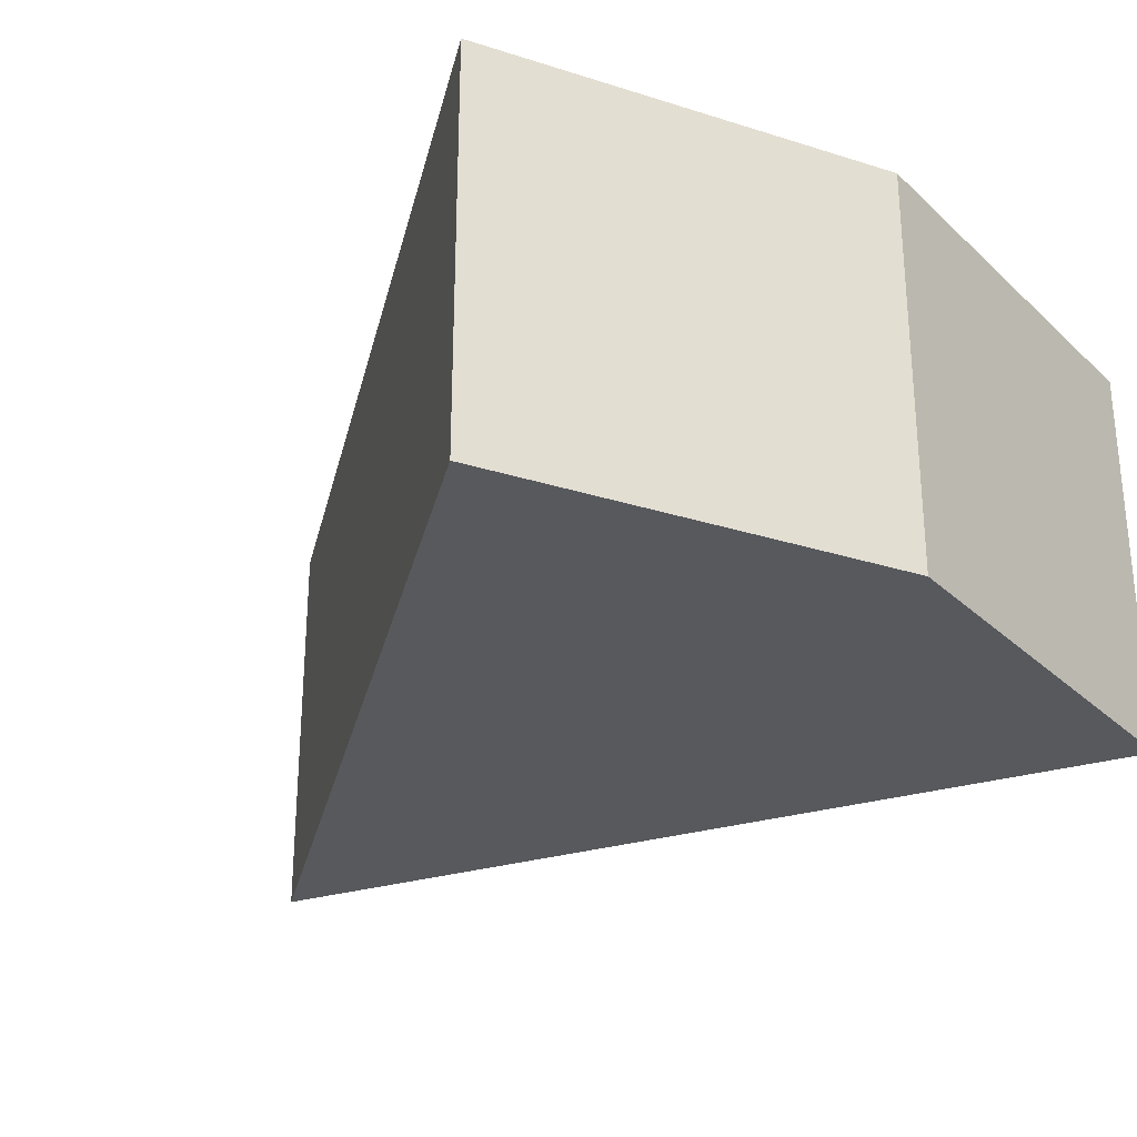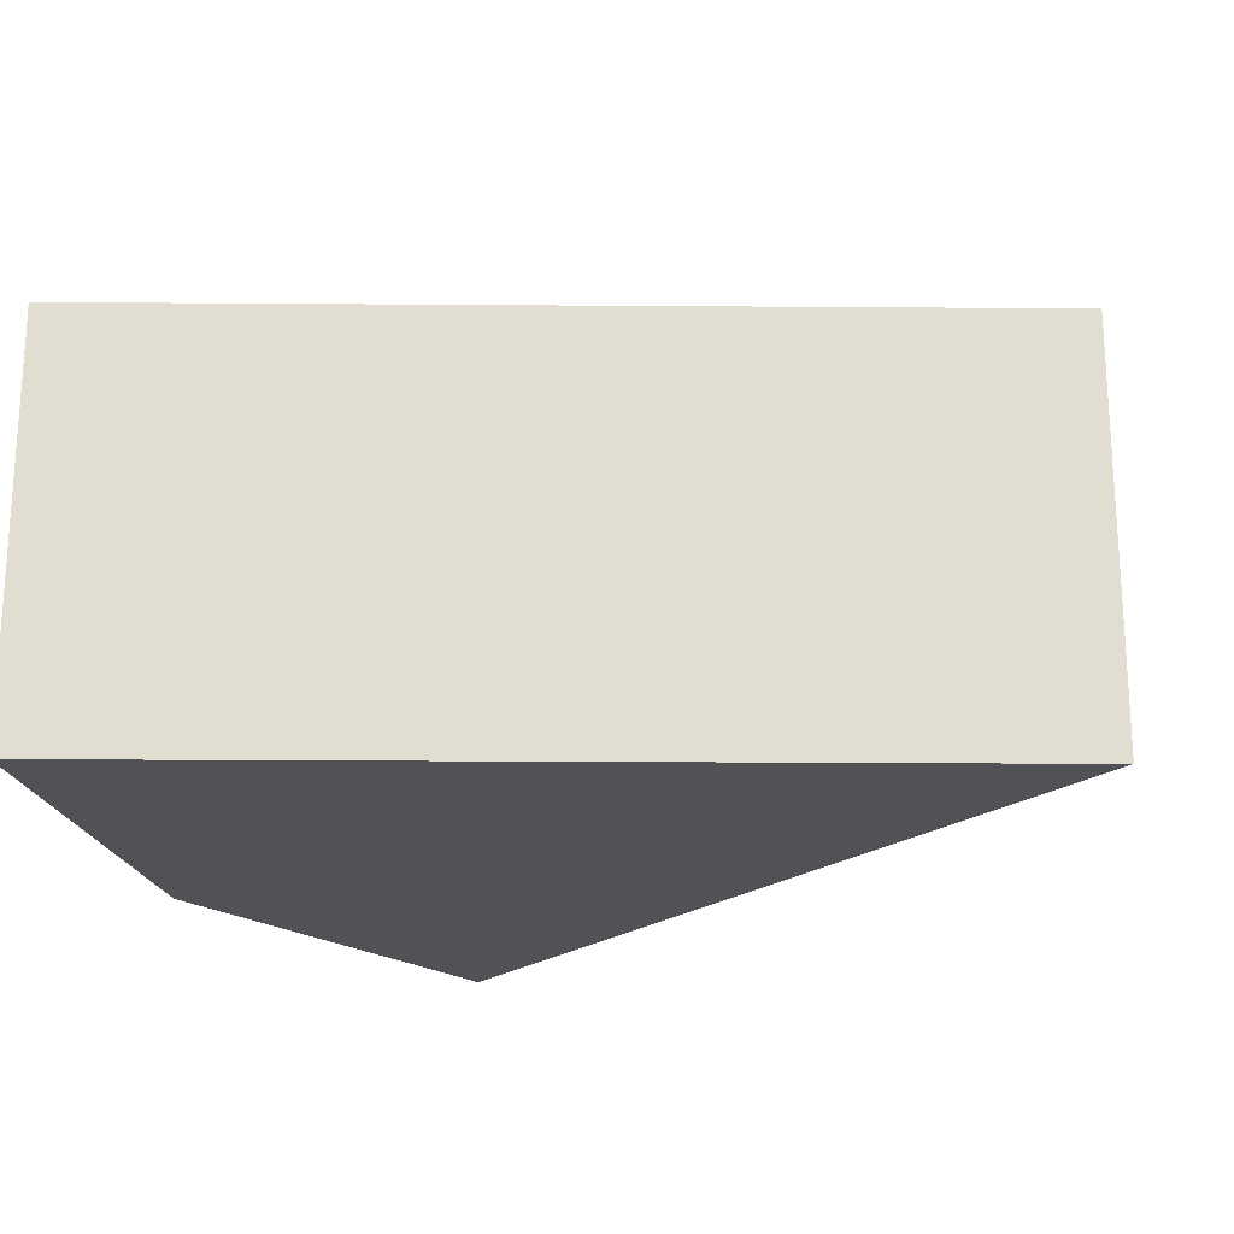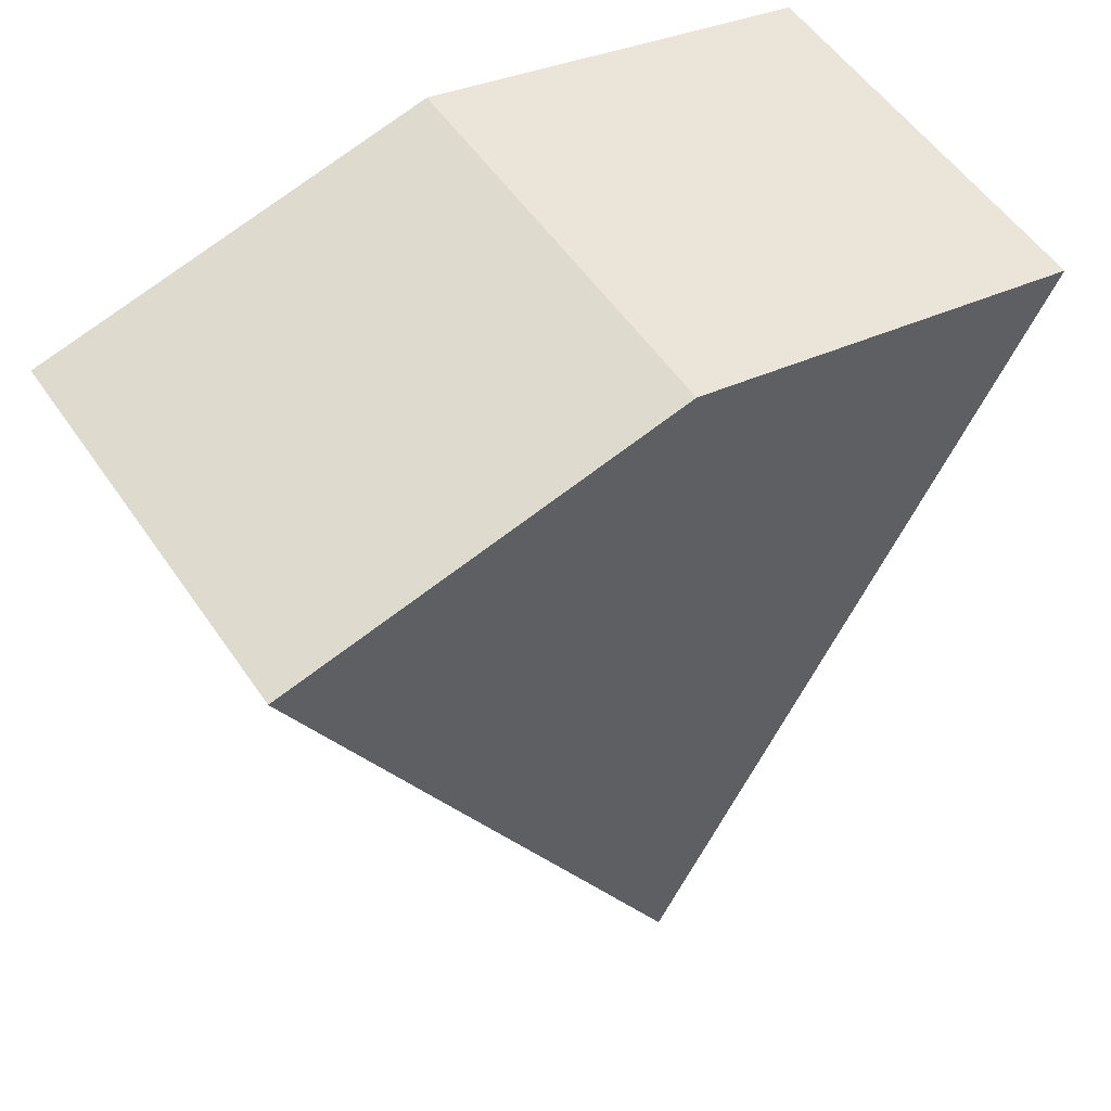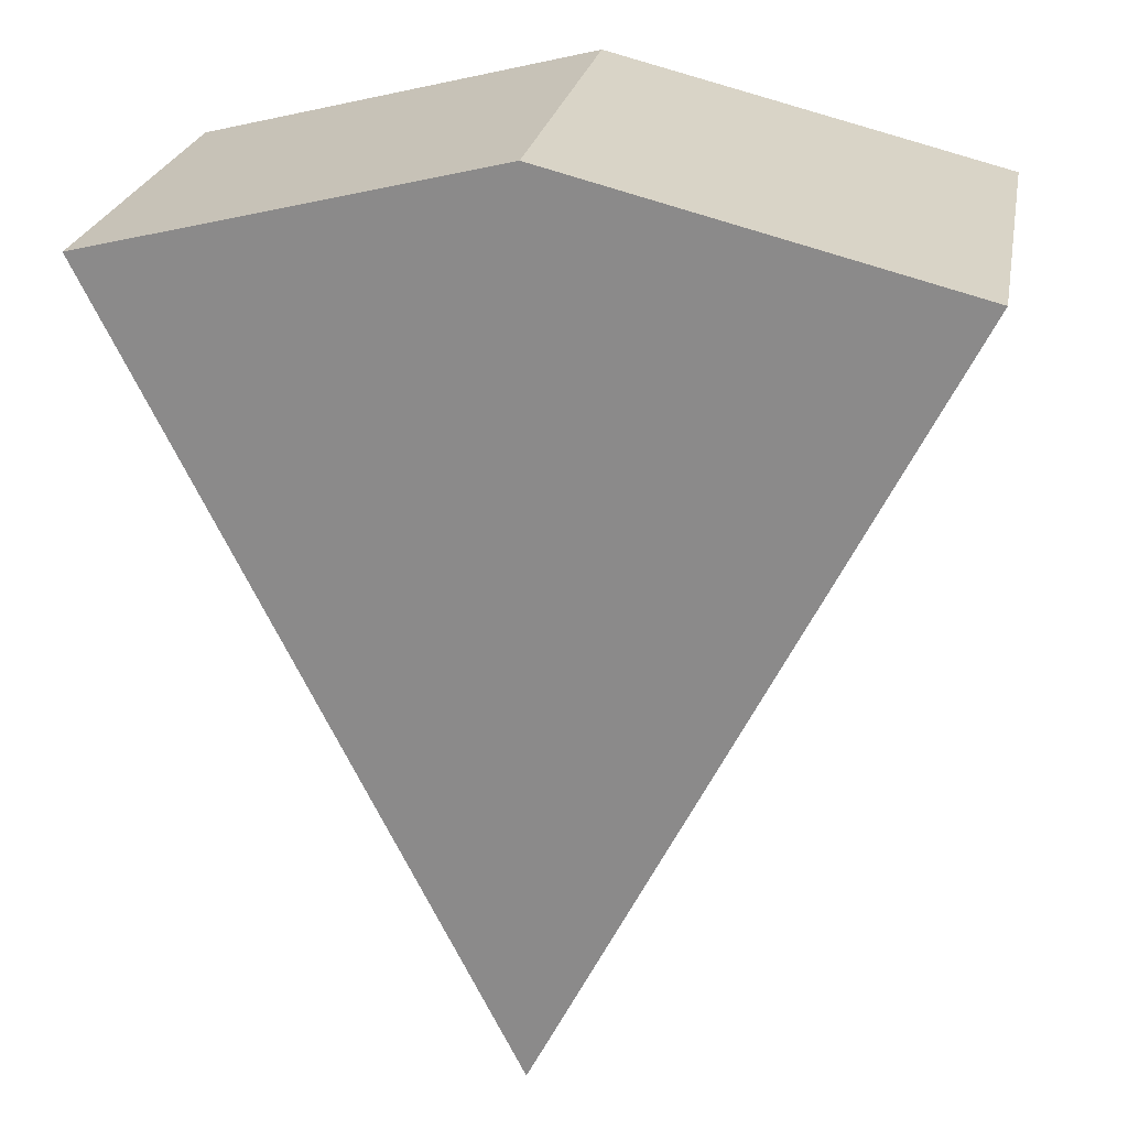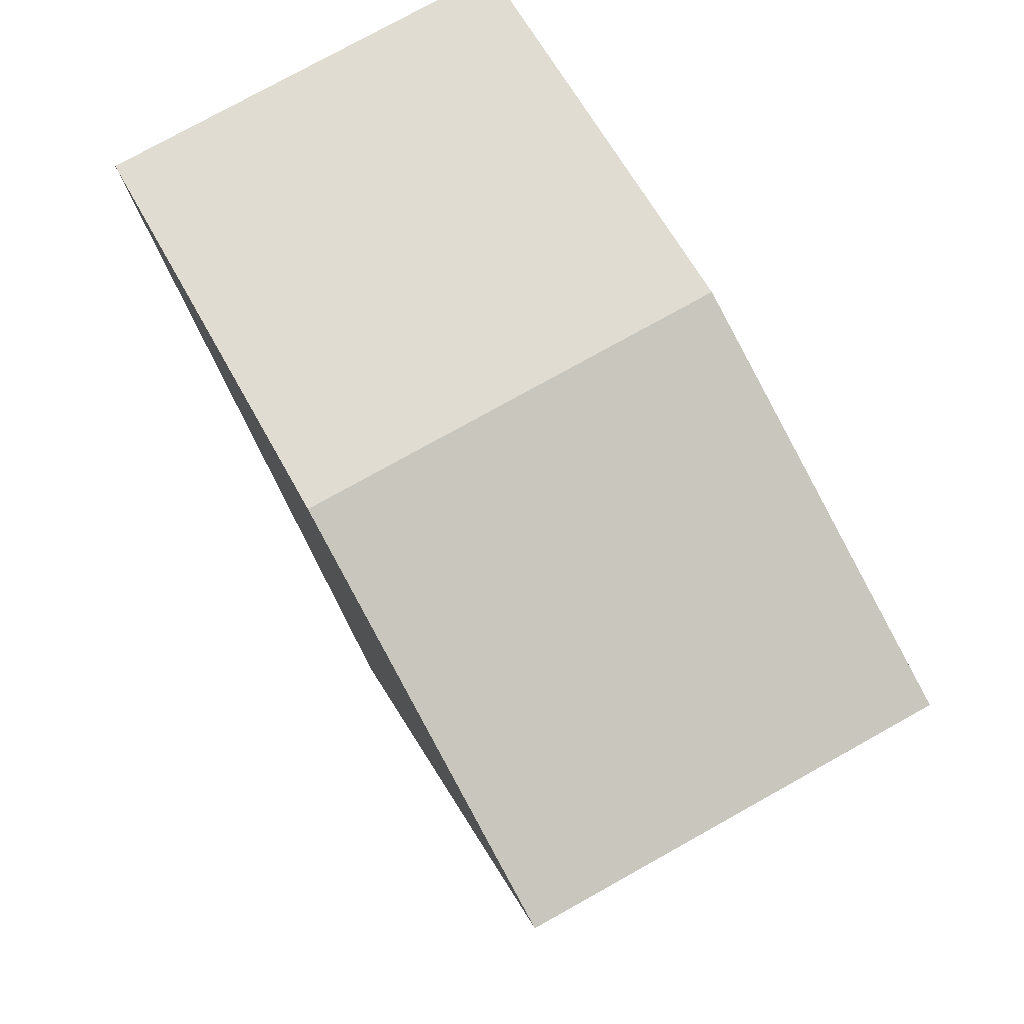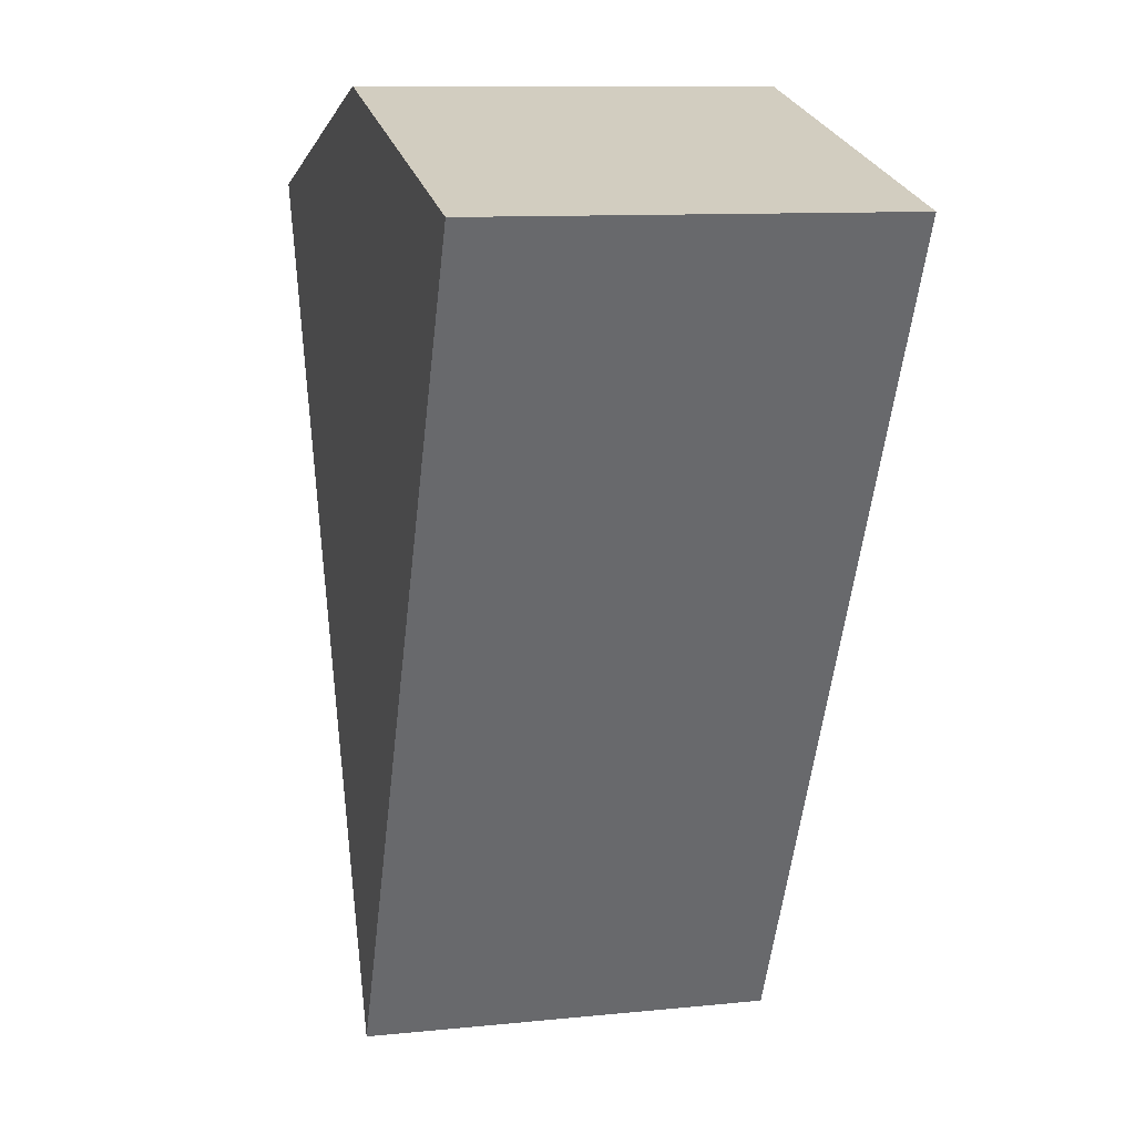
<metadata>
{"format":"obj","ext":"obj","renderer":"f3d","projection":"perspective","resolution":1024,"background":"white","views":[{"elev":-29.0,"azim":-39.4,"up":"+Y"},{"elev":-21.3,"azim":115.8,"up":"+Y"},{"elev":54.7,"azim":146.2,"up":"+Z"},{"elev":24.4,"azim":-169.6,"up":"+Z"},{"elev":77.5,"azim":-119.1,"up":"+Z"},{"elev":10.3,"azim":-104.6,"up":"+Z"}]}
</metadata>
<code>
o ITFO_CHEESE_01
v 0.1 0.05 0.0875
v -0.1 -0.05 0.0875
v -0 -0.05 -0.1125
v 0.1 -0.05 0.0875
v -0 0.05 -0.1125
v -0.1 0.05 0.0875
v -0 0.05 0.1125
v -0 -0.05 0.1125
f 2 3 8
f 6 7 5
f 1 4 3
f 7 2 8
f 6 5 3
f 1 3 5
f 6 3 2
f 2 7 6
f 7 8 1
f 5 7 1
f 3 4 8
f 1 8 4

</code>
